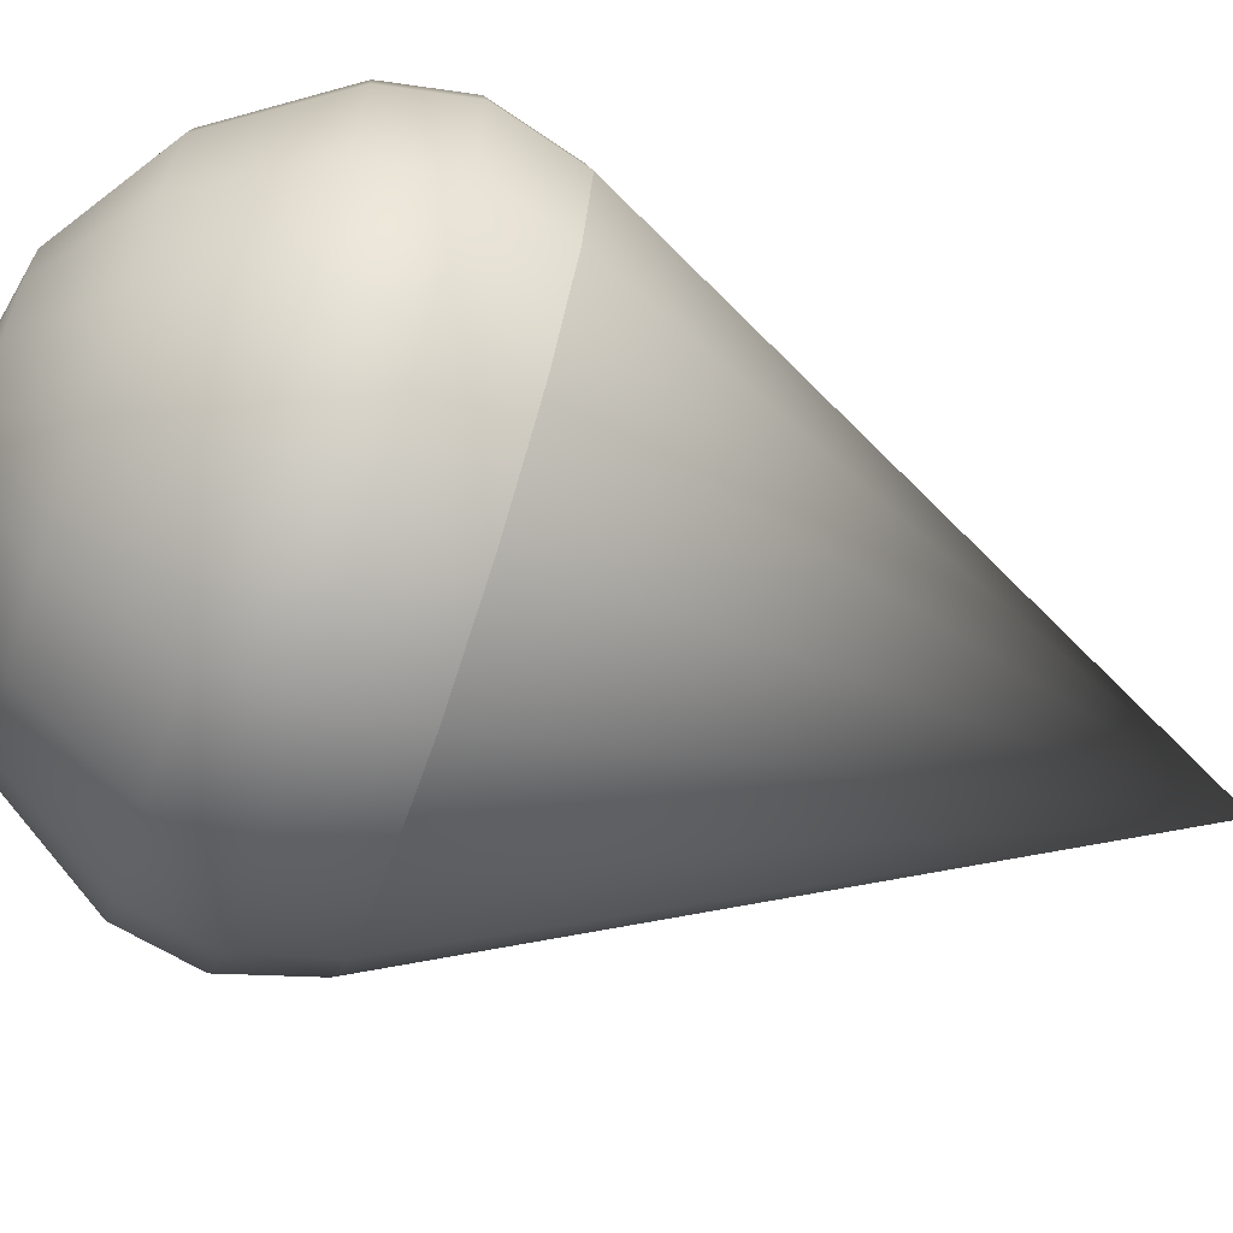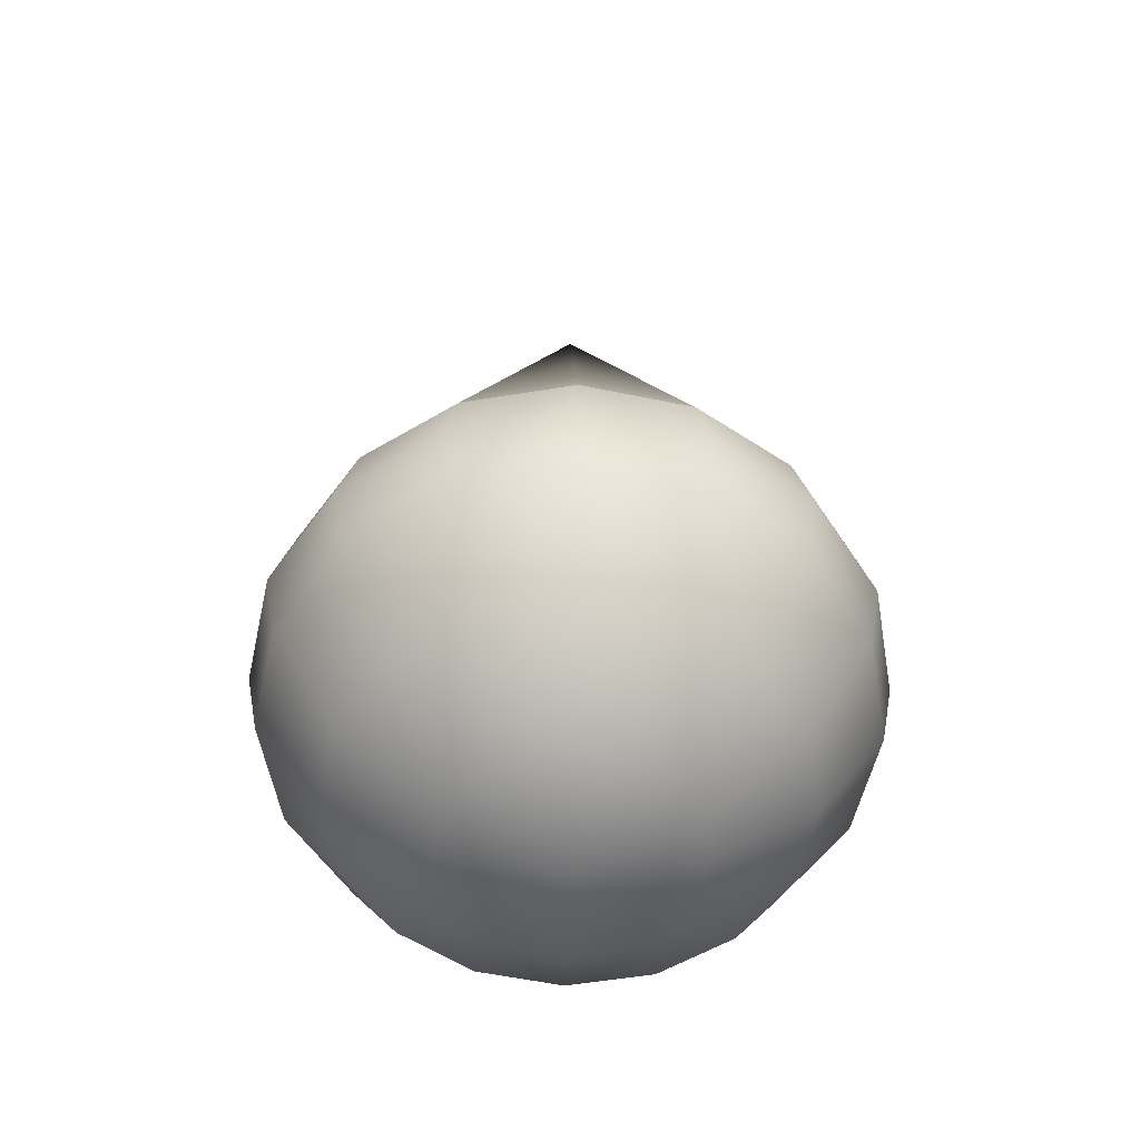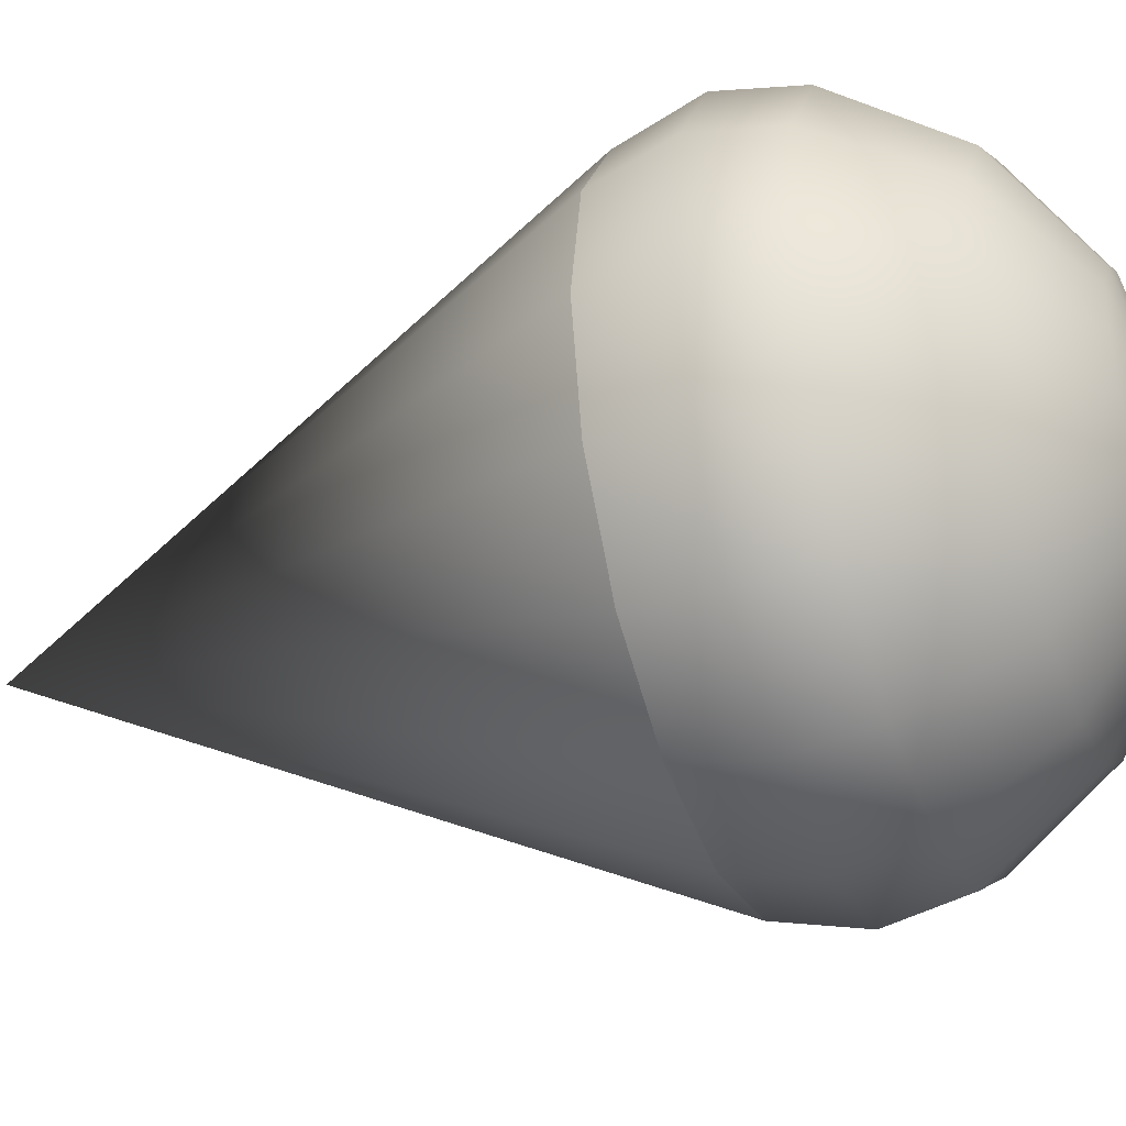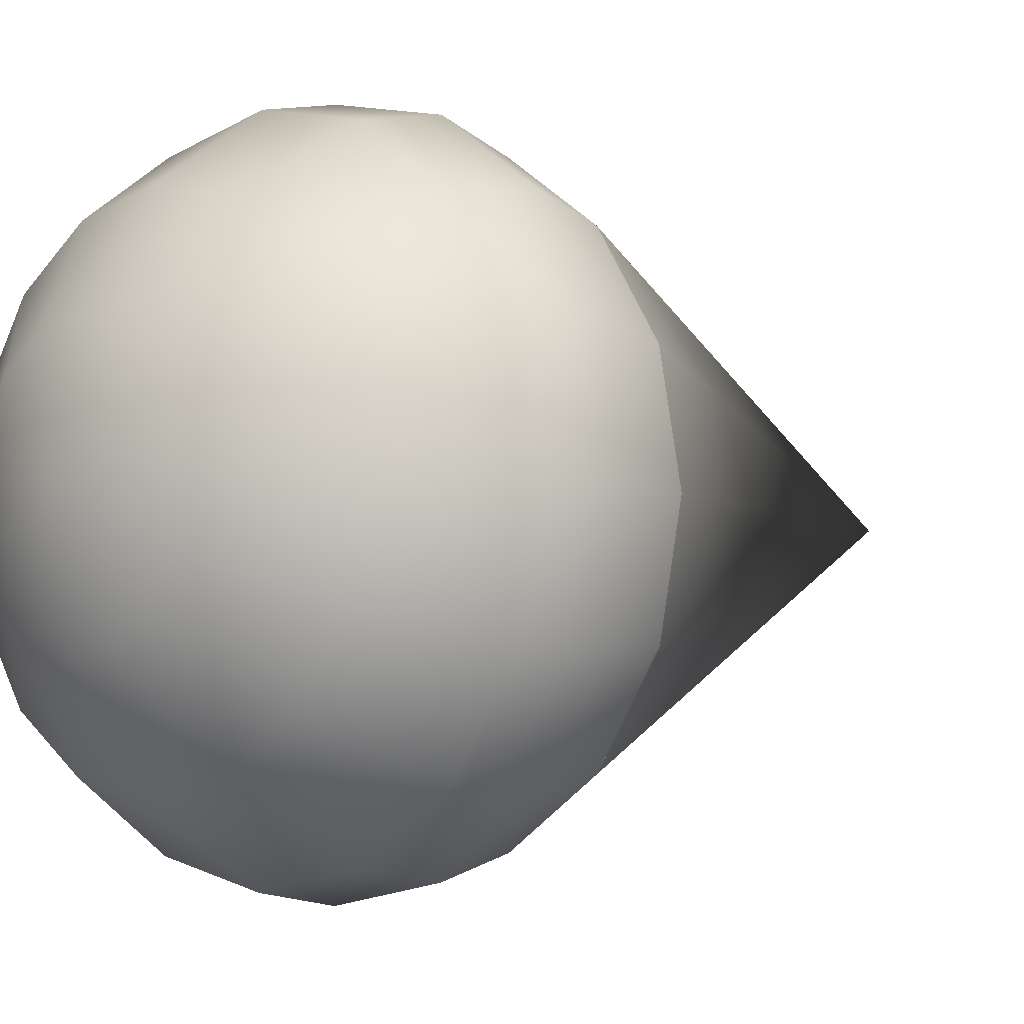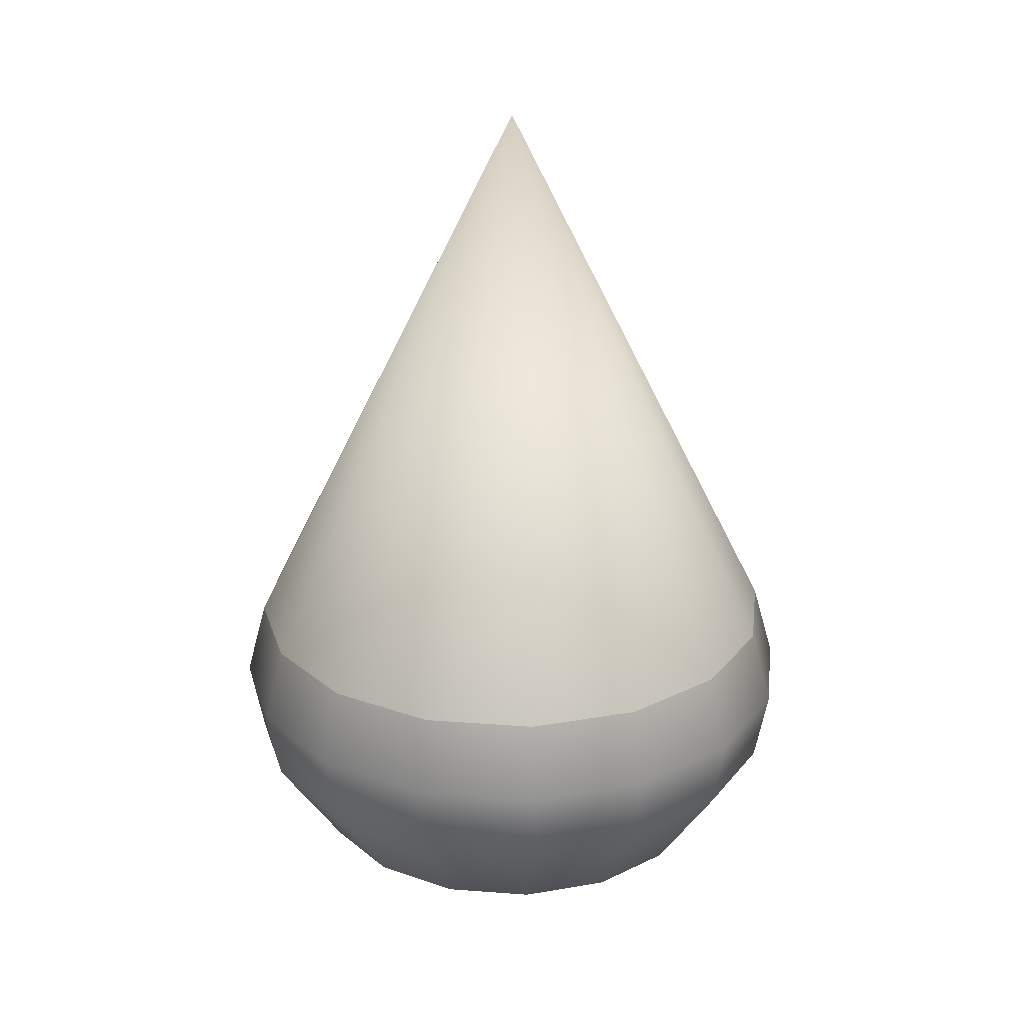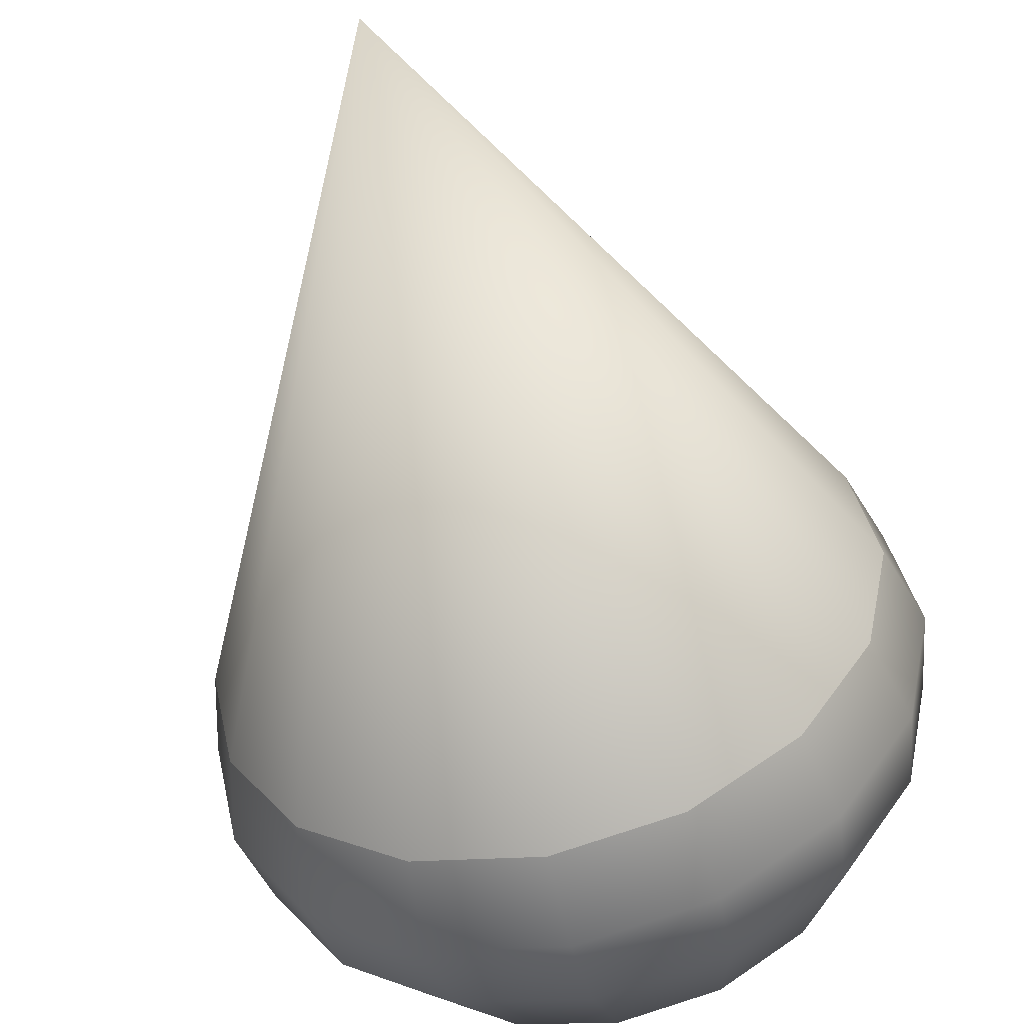
<metadata>
{"format":"obj","ext":"obj","renderer":"f3d","projection":"perspective","resolution":1024,"background":"white","views":[{"elev":-69.6,"azim":71.4,"up":"+Z"},{"elev":-54.6,"azim":156.2,"up":"+Y"},{"elev":-36.0,"azim":-69.6,"up":"+Z"},{"elev":-3.1,"azim":45.3,"up":"+Z"},{"elev":25.4,"azim":-161.8,"up":"+Y"},{"elev":-52.6,"azim":-166.2,"up":"+Z"}]}
</metadata>
<code>
o Sphere
v 0 -0.2712 -0.6548
v 0 -0.6548 -0.2712
v 0.2438 0.06998 -0.5928
v 0.2506 -0.2712 -0.6049
v 0.1918 -0.5011 -0.463
v 0.1038 -0.6548 -0.2506
v 0.4505 0.06998 -0.4547
v 0.463 -0.2712 -0.463
v 0.3544 -0.5011 -0.3544
v 0.1918 -0.6548 -0.1918
v 0.5886 0.06998 -0.248
v 0.6049 -0.2712 -0.2506
v 0.463 -0.5011 -0.1918
v 0.2506 -0.6548 -0.1038
v 0.6371 0.06998 -0.004212
v 0.6548 -0.2712 -0
v 0.5011 -0.5011 -0
v 0.2712 -0.6548 -0
v 0.5886 0.06998 0.2396
v 0.6049 -0.2712 0.2506
v 0.463 -0.5011 0.1918
v 0.2506 -0.6548 0.1038
v 0.4505 0.06998 0.4463
v 0.463 -0.2712 0.463
v 0.3544 -0.5011 0.3544
v 0.1918 -0.6548 0.1918
v 0.2438 0.06998 0.5844
v 0.2506 -0.2712 0.6049
v 0.1918 -0.5011 0.463
v 0.1038 -0.6548 0.2506
v -0 0.06998 0.6329
v -0 -0.2712 0.6548
v -0 -0.5011 0.5011
v -0 -0.6548 0.2712
v -0.2438 0.06998 0.5844
v -0.2506 -0.2712 0.6049
v -0.1918 -0.5011 0.463
v -0.1038 -0.6548 0.2506
v -0.4505 0.06998 0.4463
v -0.463 -0.2712 0.463
v -0.3544 -0.5011 0.3544
v -0.1918 -0.6548 0.1918
v -0.5886 0.06998 0.2396
v -0.6049 -0.2712 0.2506
v -0.463 -0.5011 0.1918
v -0.2506 -0.6548 0.1038
v -0.6371 0.06998 -0.004212
v -0.6548 -0.2712 -0
v -0.5011 -0.5011 -0
v -0.2712 -0.6548 -0
v -0.5886 0.06998 -0.248
v -0.6049 -0.2712 -0.2506
v -0.463 -0.5011 -0.1918
v -0.2506 -0.6548 -0.1038
v -0.4505 0.06998 -0.4547
v -0.463 -0.2712 -0.463
v -0.3544 -0.5011 -0.3544
v -0.1918 -0.6548 -0.1918
v -0.2438 0.06998 -0.5928
v -0.2506 -0.2712 -0.6049
v -0.1918 -0.5011 -0.463
v -0.1038 -0.6548 -0.2506
v 0 0.07018 -0.6413
v 0 -0.5011 -0.5011
v 0 -0.7087 -0
v 0 0.06978 -0.6413
v 0 1.346 0
v 0.2623 -0.1051 -0.6332
v 0.4846 -0.1051 -0.4846
v 0.6332 -0.1051 -0.2623
v 0.6854 -0.1051 0
v 0.6332 -0.1051 0.2623
v 0.4846 -0.1051 0.4846
v 0.2623 -0.1051 0.6332
v -0 -0.1051 0.6854
v -0.2623 -0.1051 0.6332
v -0.4846 -0.1051 0.4846
v -0.6332 -0.1051 0.2623
v -0.6854 -0.1051 -0
v -0.6332 -0.1051 -0.2623
v -0.4846 -0.1051 -0.4846
v -0.2623 -0.1051 -0.6332
v 0 -0.105 -0.6854
f 2 64 5 6
f 83 63 3 68
f 65 2 6
f 64 1 4 5
f 65 6 10
f 5 4 8 9
f 6 5 9 10
f 68 3 7 69
f 9 8 12 13
f 10 9 13 14
f 69 7 11 70
f 65 10 14
f 14 13 17 18
f 70 11 15 71
f 65 14 18
f 13 12 16 17
f 71 15 19 72
f 65 18 22
f 17 16 20 21
f 18 17 21 22
f 65 22 26
f 21 20 24 25
f 22 21 25 26
f 72 19 23 73
f 26 25 29 30
f 73 23 27 74
f 65 26 30
f 25 24 28 29
f 30 29 33 34
f 74 27 31 75
f 65 30 34
f 29 28 32 33
f 65 34 38
f 33 32 36 37
f 34 33 37 38
f 75 31 35 76
f 65 38 42
f 37 36 40 41
f 38 37 41 42
f 76 35 39 77
f 42 41 45 46
f 77 39 43 78
f 65 42 46
f 41 40 44 45
f 46 45 49 50
f 78 43 47 79
f 65 46 50
f 45 44 48 49
f 65 50 54
f 49 48 52 53
f 50 49 53 54
f 79 47 51 80
f 53 52 56 57
f 54 53 57 58
f 80 51 55 81
f 65 54 58
f 58 57 61 62
f 81 55 59 82
f 65 58 62
f 57 56 60 61
f 82 59 63 83
f 65 62 2
f 61 60 1 64
f 62 61 64 2
f 66 67 3
f 3 67 7
f 7 67 11
f 11 67 15
f 15 67 19
f 19 67 23
f 23 67 27
f 27 67 31
f 31 67 35
f 35 67 39
f 39 67 43
f 43 67 47
f 47 67 51
f 51 67 55
f 55 67 59
f 59 67 66
f 66 3 7 11 15 19 23 27 31 35 39 43 47 51 55 59
f 60 82 83 1
f 56 81 82 60
f 52 80 81 56
f 48 79 80 52
f 44 78 79 48
f 40 77 78 44
f 36 76 77 40
f 32 75 76 36
f 28 74 75 32
f 24 73 74 28
f 20 72 73 24
f 16 71 72 20
f 12 70 71 16
f 8 69 70 12
f 4 68 69 8
f 1 83 68 4

</code>
